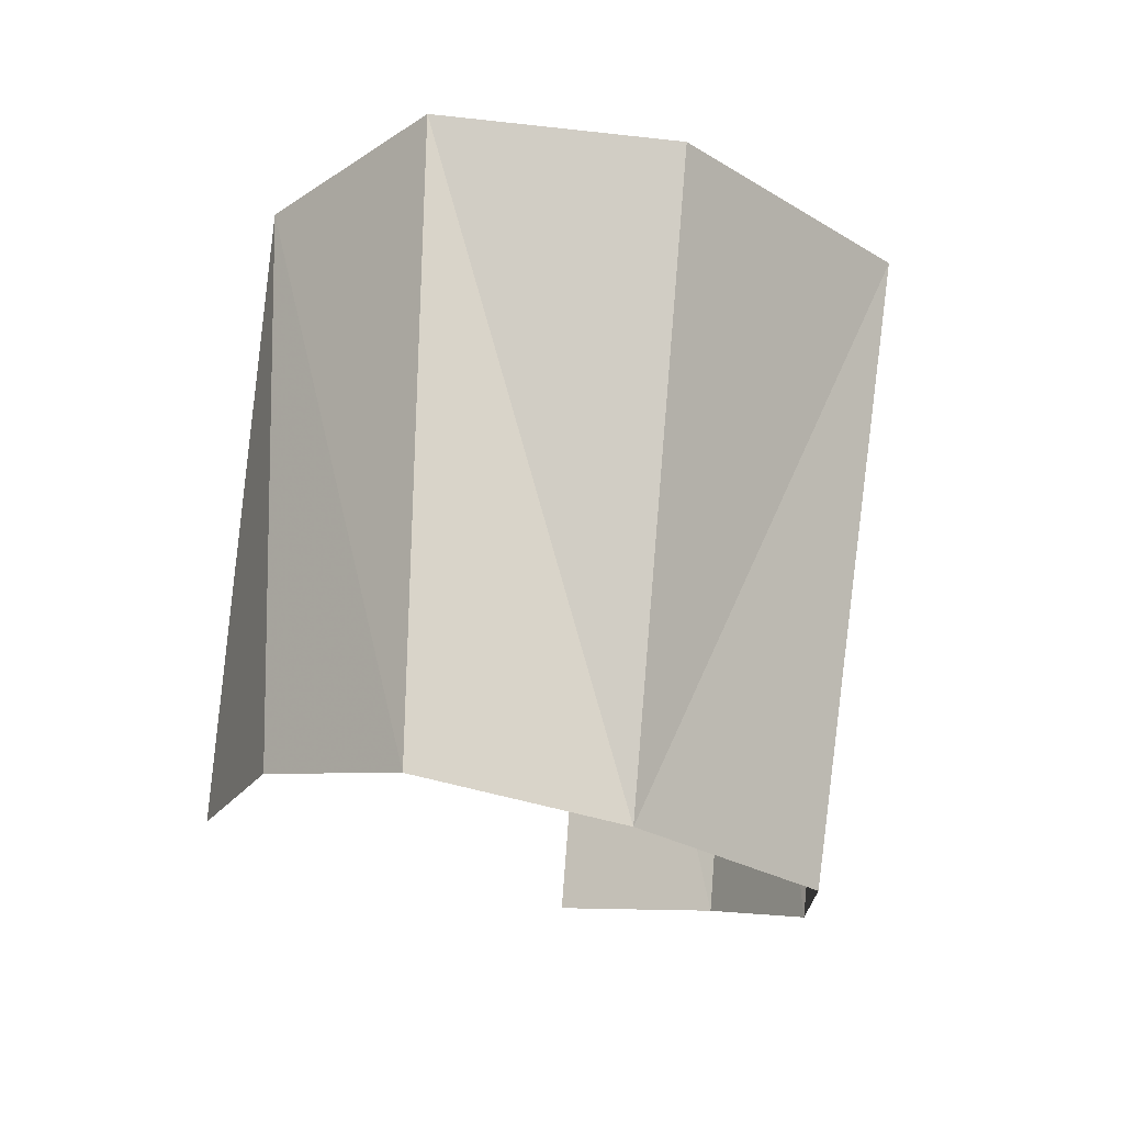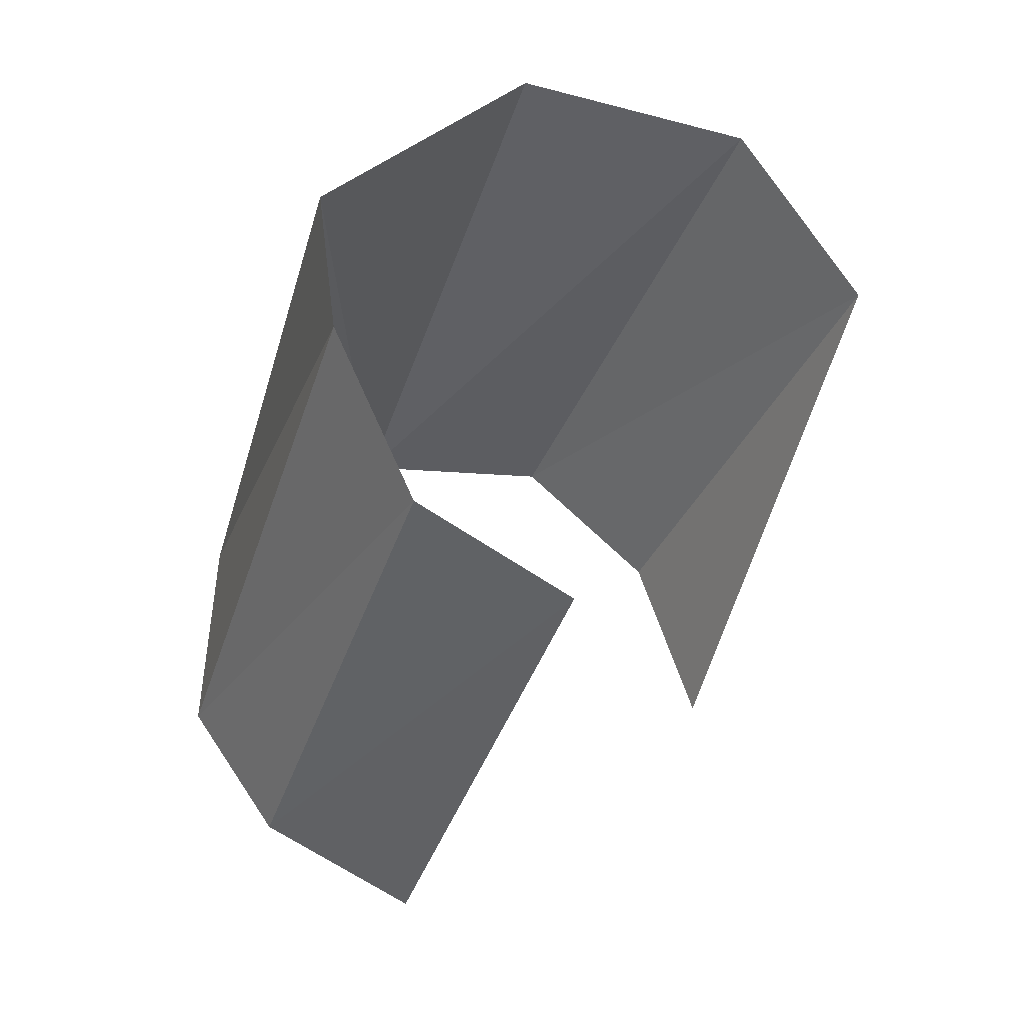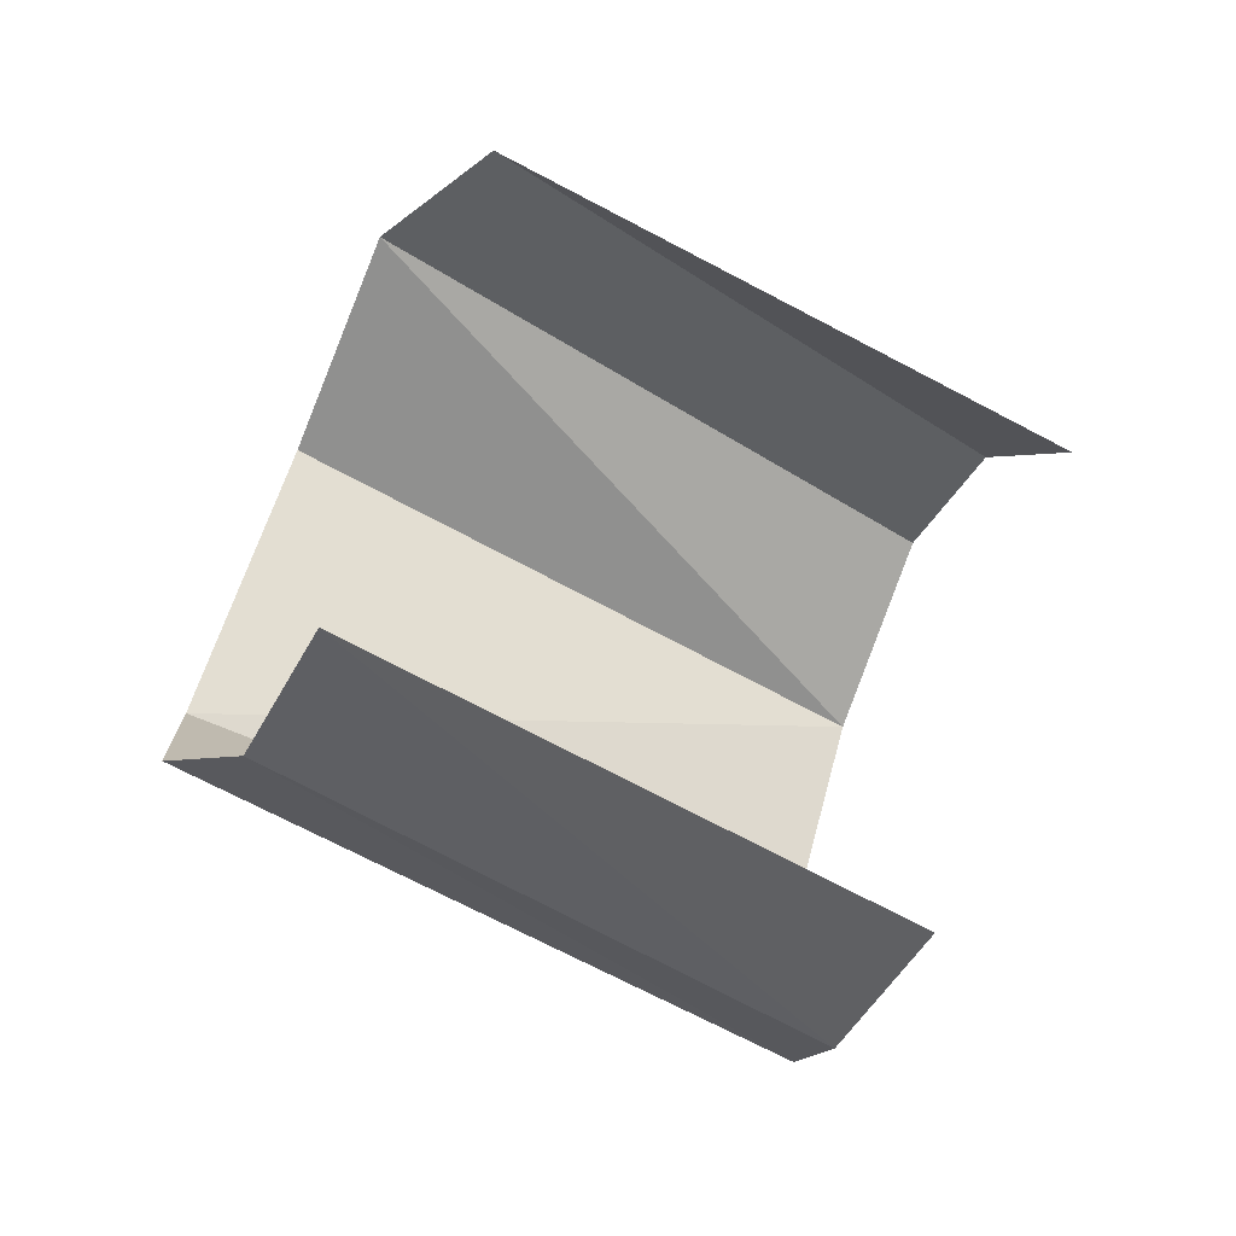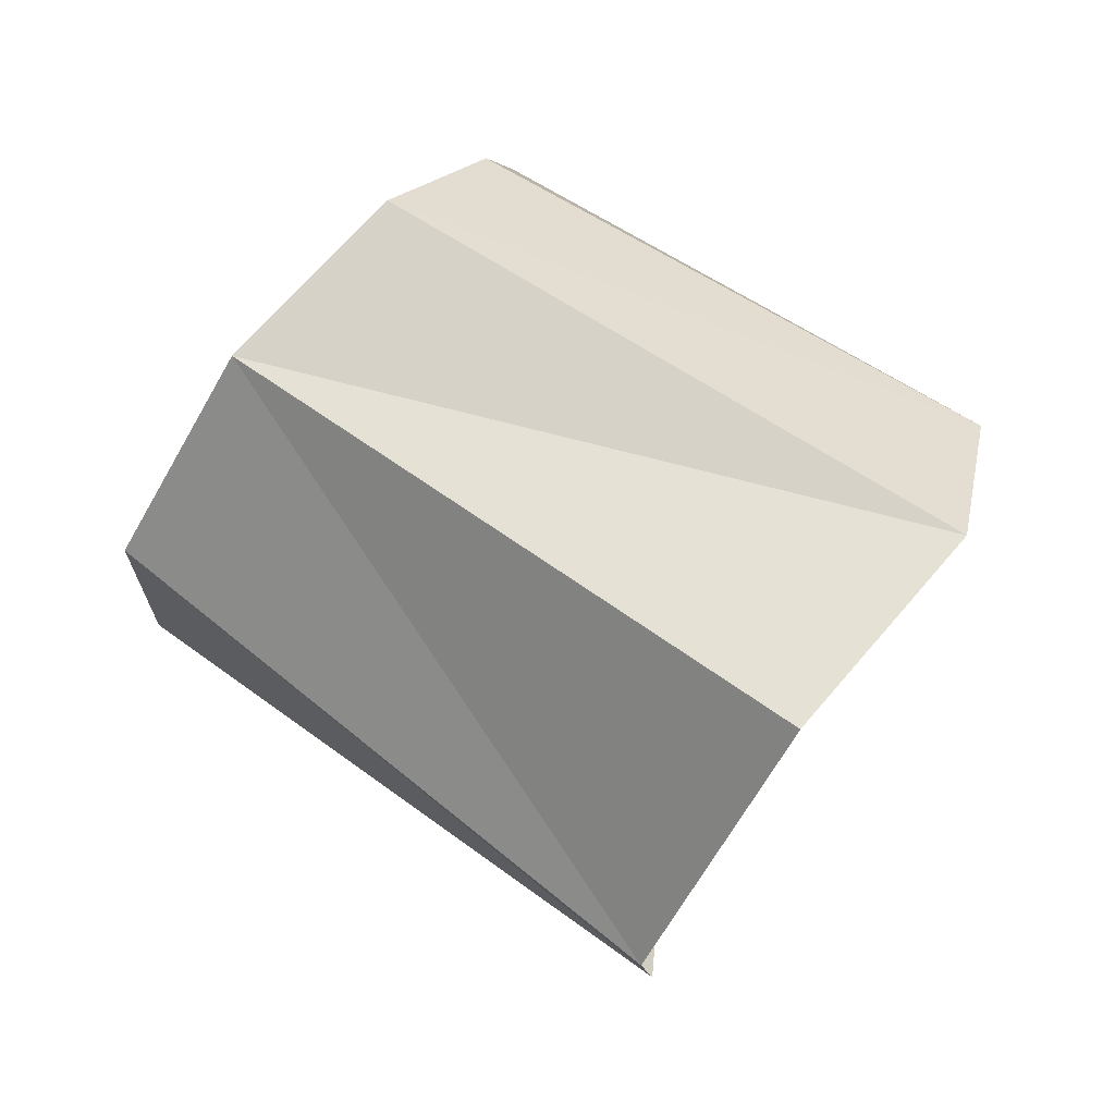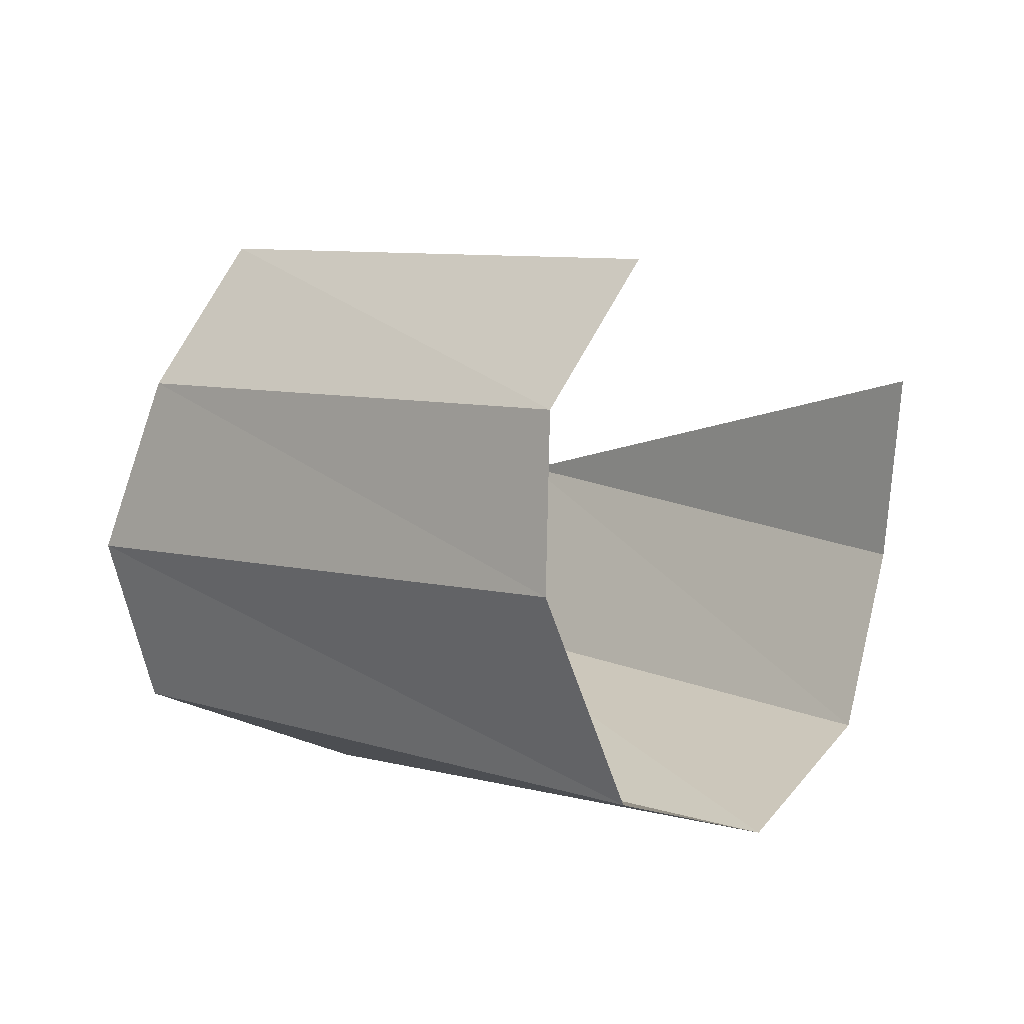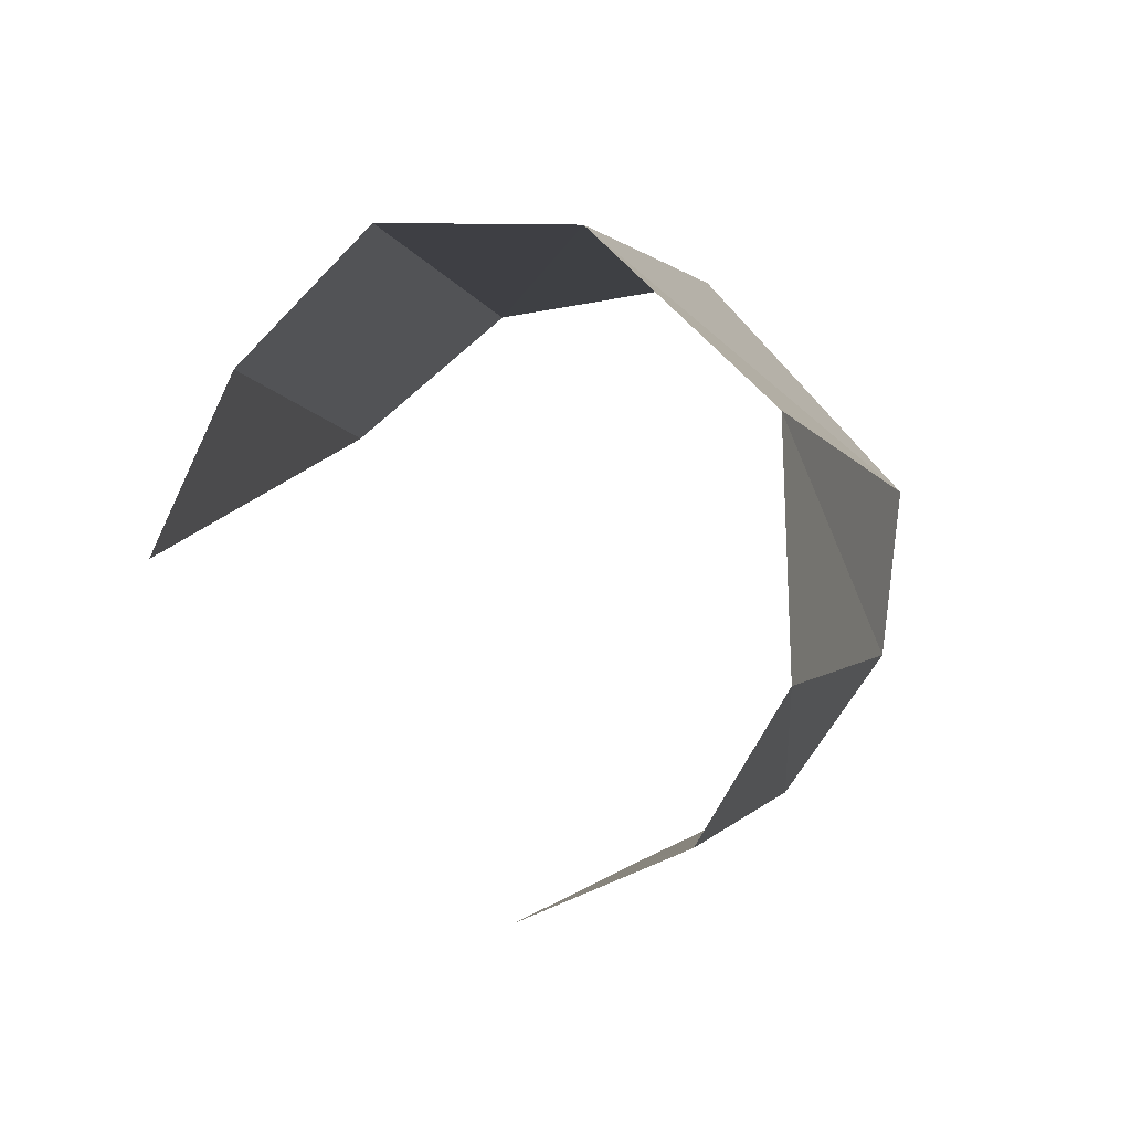
<metadata>
{"format":"obj","ext":"obj","renderer":"f3d","projection":"perspective","resolution":1024,"background":"white","views":[{"elev":75.6,"azim":135.2,"up":"+Y"},{"elev":-39.1,"azim":-67.4,"up":"+Y"},{"elev":-71.1,"azim":13.4,"up":"+Y"},{"elev":72.8,"azim":-104.1,"up":"+Y"},{"elev":-62.1,"azim":16.3,"up":"+Z"},{"elev":-2.7,"azim":143.6,"up":"+Y"}]}
</metadata>
<code>
v 0.01459 0.009534 -0.01094
v 0.0168 0.00603 -0.007938
v 0.006327 0.005702 0.002831
v 0.002511 0.009516 0.000701
v 0.001126 -0.007056 -0.004363
v -0.001759 -0.00499 -0.007604
v 0.009861 -0.005724 -0.01764
v 0.01272 -0.007565 -0.01438
v 0.008637 -0.001923 -0.01975
v 0.008847 0.004492 -0.01967
v -0.004888 0.003825 -0.009226
v -0.004632 -0.000978 -0.008694
v 0.01856 0.00125 -0.006846
v 0.01561 -0.006553 -0.01112
v 0.0176 -0.003714 -0.008003
v 0.01159 0.009132 -0.01565
v -0.001319 0.01028 -0.004639
f 4 3 1
f 1 3 2
f 9 12 10
f 10 12 11
f 17 4 16
f 16 4 1
f 7 6 9
f 9 6 12
f 2 3 13
f 6 7 5
f 5 7 8
f 17 16 11
f 11 16 10

</code>
